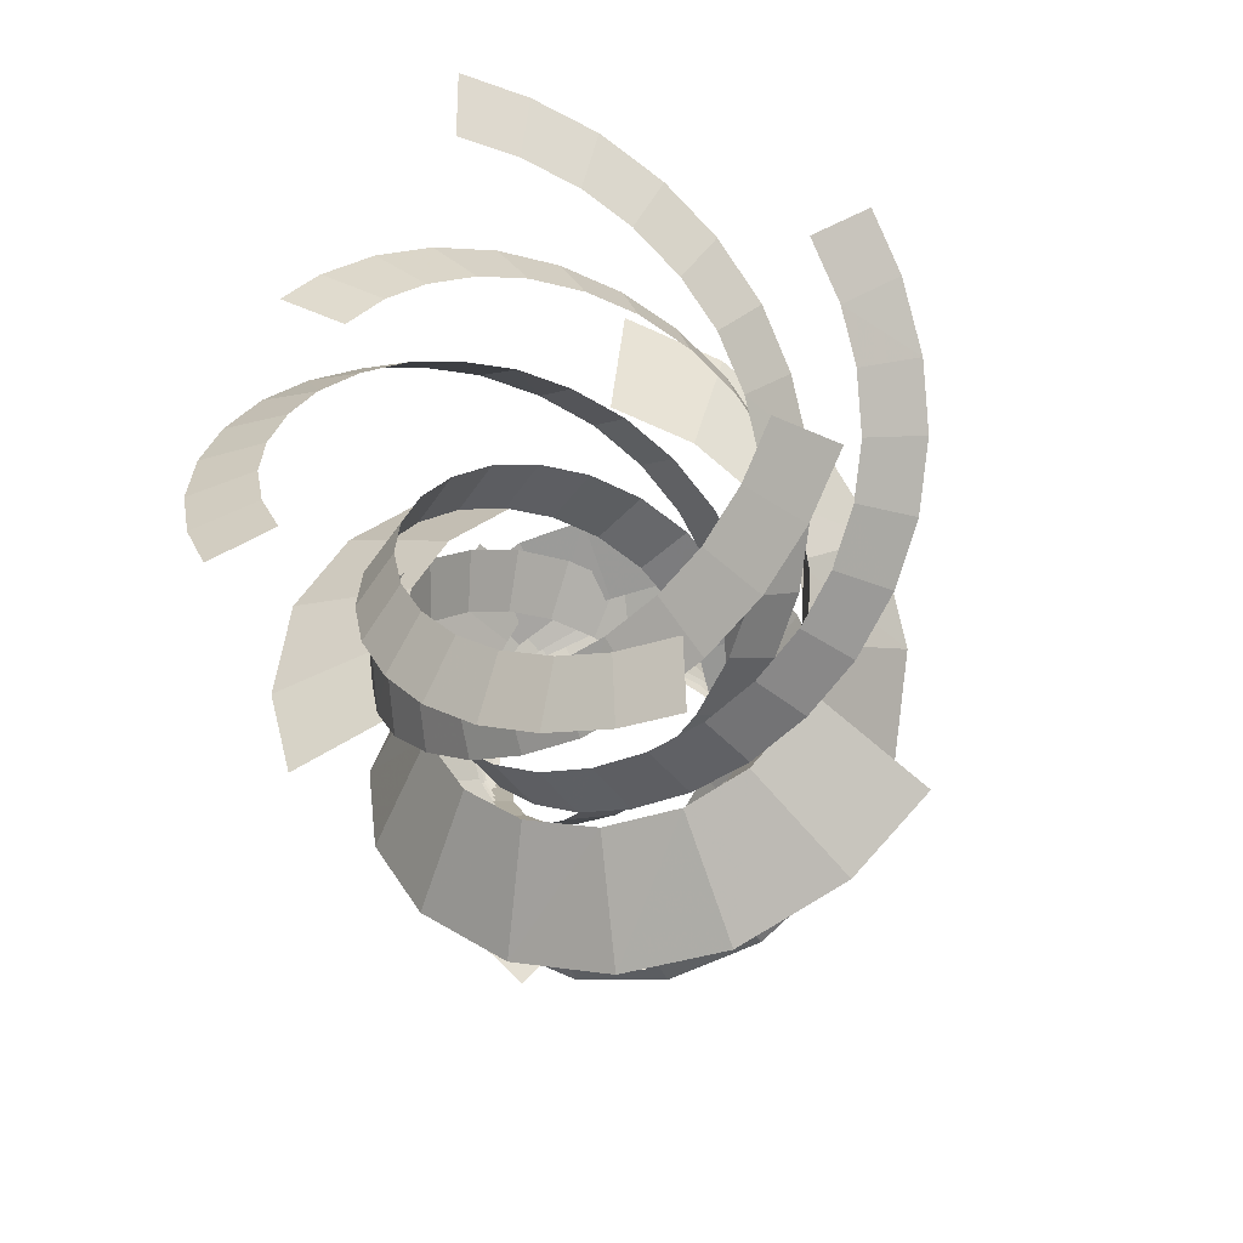
<metadata>
{"format":"obj","ext":"obj","renderer":"f3d","projection":"perspective","resolution":1024,"background":"white","views":[{"elev":62.3,"azim":129.0,"up":"+Z"}]}
</metadata>
<code>
g Plane04
v 56.15 16.61 -1.452
v 30.84 18.55 -1.693
v 54.97 1.613 0.4063
v 29.66 3.555 0.1656
v 52.59 -15.16 2.505
v 27.88 -9.379 1.783
v 43.16 -33.6 5.083
v 23.69 -17.56 2.922
v 29.19 -46.15 7.419
v 15.55 -25.12 4.303
v 11.84 -53.25 9.75
v 5.237 -29.31 5.688
v -6.852 -54.09 12.08
v -5.95 -29.55 7.078
v -26.26 -47.56 14.62
v -14.85 -26.43 8.246
v -40.6 -35.76 16.93
v -23.67 -19.34 9.654
v -50.08 -19.89 19.23
v -29.44 -9.52 11.07
v -53.64 -1.806 21.52
v -31.37 0.09798 12.29
v -50.11 17.85 24.01
v -29.4 11.56 13.73
v -40.8 33.46 26.27
v -23.46 21.64 15.18
v -26.85 44.93 28.52
v -14.26 29.05 16.65
v -8.47 51.14 30.93
v -4.33 32.5 17.96
v 9.282 50.38 33.14
v 7.801 32.18 19.47
v 25.59 43.71 35.33
v 19.15 27.56 20.99
v 38.58 32 37.5
v 28.27 19.15 22.53
v 47 15.57 39.8
v 33.47 8.968 23.95
v 49.25 -0.378 41.8
v 35.38 -4.793 25.67
v 50.43 -15.37 43.65
v 36.56 -19.79 27.53
f 1 2 3
f 4 3 2
f 3 4 5
f 6 5 4
f 5 6 7
f 8 7 6
f 7 8 9
f 10 9 8
f 9 10 11
f 12 11 10
f 11 12 13
f 14 13 12
f 13 14 15
f 16 15 14
f 15 16 17
f 18 17 16
f 17 18 19
f 20 19 18
f 19 20 21
f 22 21 20
f 21 22 23
f 24 23 22
f 23 24 25
f 26 25 24
f 25 26 27
f 28 27 26
f 27 28 29
f 30 29 28
f 29 30 31
f 32 31 30
f 31 32 33
f 34 33 32
f 33 34 35
f 36 35 34
f 35 36 37
f 38 37 36
f 37 38 39
f 40 39 38
f 39 40 41
f 42 41 40
g Plane05
v -53.77 24.09 -1.452
v -35.83 6.131 -1.693
v -43.11 34.7 0.4063
v -25.17 16.74 0.1656
v -30.38 45.87 2.505
v -15.4 25.4 1.783
v -11.22 53.73 5.083
v -6.892 28.88 2.922
v 7.554 54.16 7.419
v 4.21 29.32 4.303
v 25.34 48.25 9.75
v 14.76 25.78 5.688
v 40.08 36.72 12.08
v 23.41 18.68 7.078
v 50.55 19.12 14.62
v 28.13 10.52 8.246
v 53.75 0.8337 16.93
v 30.21 -0.6089 9.654
v 50.61 -17.39 19.23
v 28.2 -11.82 11.07
v 40.43 -34.72 21.74
v 22.29 -21.67 12.5
v 26.07 -46.05 24.01
v 14.44 -27.79 13.73
v 8.837 -51.83 26.27
v 3.371 -31.58 15.18
v -9.226 -51.45 28.52
v -8.441 -31.21 16.65
v -27.22 -44.2 30.93
v -18.22 -27.36 17.96
v -40.19 -32.06 33.14
v -27.22 -19.21 19.47
v -48.23 -16.38 35.33
v -32.82 -8.319 20.99
v -50.47 0.9606 37.5
v -34.27 4 22.53
v -46.15 18.92 39.8
v -31.59 15.12 23.95
v -37.48 32.49 41.8
v -24.07 26.8 25.67
v -28.61 44.63 43.65
v -15.21 38.95 27.53
f 43 44 45
f 46 45 44
f 45 46 47
f 48 47 46
f 47 48 49
f 50 49 48
f 49 50 51
f 52 51 50
f 51 52 53
f 54 53 52
f 53 54 55
f 56 55 54
f 55 56 57
f 58 57 56
f 57 58 59
f 60 59 58
f 59 60 61
f 62 61 60
f 61 62 63
f 64 63 62
f 63 64 65
f 66 65 64
f 65 66 67
f 68 67 66
f 67 68 69
f 70 69 68
f 69 70 71
f 72 71 70
f 71 72 73
f 74 73 72
f 73 74 75
f 76 75 74
f 75 76 77
f 78 77 76
f 77 78 79
f 80 79 78
f 79 80 81
f 82 81 80
f 81 82 83
f 84 83 82
g Plane06
v 20.66 -54.92 -1.452
v 20.67 -29.53 -1.693
v 5.618 -54.88 0.4063
v 5.626 -29.5 0.1656
v -11.28 -53.78 2.505
v -7.407 -28.71 1.783
v -30.39 -45.79 5.083
v -15.88 -25.15 2.922
v -43.97 -32.82 7.419
v -24.04 -17.62 4.303
v -52.37 -16.06 9.75
v -29 -7.651 5.688
v -54.63 2.514 12.08
v -30.1 3.485 7.078
v -49.6 22.36 14.62
v -27.66 12.59 8.246
v -38.93 37.56 16.93
v -21.27 21.93 9.654
v -23.83 48.22 19.23
v -11.92 28.43 11.07
v -6.07 53.15 21.52
v -2.474 31.09 12.29
v 13.8 51.13 24.01
v 9.101 30 13.73
v 30.07 43.04 26.27
v 19.61 24.85 15.18
v 42.57 30 28.52
v 27.7 16.24 16.65
v 50.16 12.15 30.93
v 31.89 6.6 17.96
v 50.76 -5.61 33.14
v 32.5 -5.52 19.47
v 45.36 -22.38 35.33
v 28.76 -17.19 20.99
v 34.67 -36.23 37.5
v 21.07 -26.92 22.53
v 18.92 -45.87 39.8
v 11.31 -32.88 23.95
v 3.197 -49.33 41.8
v -2.263 -35.84 25.67
v -11.66 -51.65 43.65
v -17.12 -38.16 27.53
f 85 86 87
f 88 87 86
f 87 88 89
f 90 89 88
f 89 90 91
f 92 91 90
f 91 92 93
f 94 93 92
f 93 94 95
f 96 95 94
f 95 96 97
f 98 97 96
f 97 98 99
f 100 99 98
f 99 100 101
f 102 101 100
f 101 102 103
f 104 103 102
f 103 104 105
f 106 105 104
f 105 106 107
f 108 107 106
f 107 108 109
f 110 109 108
f 109 110 111
f 112 111 110
f 111 112 113
f 114 113 112
f 113 114 115
f 116 115 114
f 115 116 117
f 118 117 116
f 117 118 119
f 120 119 118
f 119 120 121
f 122 121 120
f 121 122 123
f 124 123 122
f 123 124 125
f 126 125 124
g Plane09
v -24.77 -53.36 -1.447
v -6.665 -35.58 -1.691
v -35.29 -42.61 0.4123
v -17.18 -24.83 0.1687
v -46.36 -29.79 2.512
v -25.76 -14.98 1.787
v -54.05 -10.56 5.091
v -29.16 -6.443 2.926
v -54.32 8.223 7.426
v -29.51 4.663 4.307
v -48.26 25.96 9.756
v -25.87 15.19 5.691
v -36.59 40.59 12.08
v -18.7 23.77 7.08
v -18.91 50.91 14.63
v -10.49 28.42 8.247
v -0.5921 53.96 16.93
v 0.6476 30.4 9.653
v 17.6 50.66 19.23
v 11.84 28.29 11.07
v 33.56 41.44 21.52
v 20.35 23.42 12.28
v 46.05 25.86 24
v 27.69 14.4 13.72
v 51.68 8.582 26.26
v 31.38 3.293 15.18
v 51.14 -9.476 28.51
v 30.91 -8.515 16.65
v 43.73 -27.4 30.92
v 26.97 -18.26 17.95
v 31.48 -40.27 33.13
v 18.75 -27.19 19.46
v 15.73 -48.18 35.33
v 7.806 -32.7 20.99
v -1.632 -50.26 37.51
v -4.527 -34.03 22.53
v -19.55 -45.79 39.81
v -15.62 -31.26 23.95
v -33.04 -37 41.8
v -27.24 -23.64 25.68
v -45.11 -28.02 43.66
v -39.31 -14.67 27.54
f 127 128 129
f 130 129 128
f 129 130 131
f 132 131 130
f 131 132 133
f 134 133 132
f 133 134 135
f 136 135 134
f 135 136 137
f 138 137 136
f 137 138 139
f 140 139 138
f 139 140 141
f 142 141 140
f 141 142 143
f 144 143 142
f 143 144 145
f 146 145 144
f 145 146 147
f 148 147 146
f 147 148 149
f 150 149 148
f 149 150 151
f 152 151 150
f 151 152 153
f 154 153 152
f 153 154 155
f 156 155 154
f 155 156 157
f 158 157 156
f 157 158 159
f 160 159 158
f 159 160 161
f 162 161 160
f 161 162 163
f 164 163 162
f 163 164 165
f 166 165 164
f 165 166 167
f 168 167 166
g Plane08
v -20.6 55.1 -1.45
v -20.83 29.72 -1.69
v -5.559 54.93 0.4057
v -5.788 29.55 0.1657
v 11.33 53.69 2.502
v 7.237 28.65 1.782
v 30.37 45.53 5.078
v 15.68 25.02 2.919
v 43.84 32.44 7.412
v 23.78 17.41 4.299
v 52.09 15.61 9.742
v 28.65 7.401 5.684
v 54.19 -2.986 12.07
v 29.65 -3.744 7.074
v 48.98 -22.79 14.62
v 27.13 -12.83 8.243
v 38.18 -37.89 16.93
v 20.65 -22.11 9.652
v 22.98 -48.43 19.23
v 11.25 -28.53 11.07
v 5.182 -53.2 21.52
v 1.781 -31.11 12.29
v -14.67 -51.01 24.01
v -9.785 -29.92 13.73
v -30.87 -42.77 26.27
v -20.25 -24.68 15.19
v -43.26 -29.62 28.52
v -28.27 -15.99 16.66
v -50.7 -11.71 30.94
v -32.37 -6.318 17.96
v -51.14 6.055 33.14
v -32.87 5.807 19.47
v -45.59 22.78 35.34
v -29.03 17.44 20.99
v -34.78 36.53 37.51
v -21.26 27.11 22.53
v -18.95 46.04 39.8
v -11.45 32.99 23.95
v -3.197 49.36 41.8
v 2.149 35.82 25.67
v 11.68 51.55 43.65
v 17.03 38.01 27.53
f 169 170 171
f 172 171 170
f 171 172 173
f 174 173 172
f 173 174 175
f 176 175 174
f 175 176 177
f 178 177 176
f 177 178 179
f 180 179 178
f 179 180 181
f 182 181 180
f 181 182 183
f 184 183 182
f 183 184 185
f 186 185 184
f 185 186 187
f 188 187 186
f 187 188 189
f 190 189 188
f 189 190 191
f 192 191 190
f 191 192 193
f 194 193 192
f 193 194 195
f 196 195 194
f 195 196 197
f 198 197 196
f 197 198 199
f 200 199 198
f 199 200 201
f 202 201 200
f 201 202 203
f 204 203 202
f 203 204 205
f 206 205 204
f 205 206 207
f 208 207 206
f 207 208 209
f 210 209 208
g Plane07
v 51.12 -28.55 -1.458
v 34.76 -9.133 -1.697
v 39.59 -38.21 0.4018
v 23.24 -18.8 0.1629
v 25.96 -48.27 2.503
v 12.77 -26.6 1.782
v 6.198 -54.47 5.084
v 3.996 -29.34 2.922
v -12.55 -53.31 7.422
v -7.105 -28.84 4.305
v -29.77 -45.91 9.755
v -17.32 -24.41 5.691
v -43.47 -33.16 12.08
v -25.34 -16.61 7.082
v -52.42 -14.74 14.63
v -29.34 -8.071 8.251
v -54.05 3.752 16.94
v -30.47 3.191 9.658
v -49.38 21.64 19.24
v -27.51 14.19 11.07
v -38.98 36.85 21.53
v -22.01 22.31 12.29
v -22.49 48.12 24.01
v -12.46 28.93 13.73
v -4.829 52.41 26.27
v -1.1 31.77 15.18
v 13.14 50.5 28.51
v 10.64 30.4 16.65
v 30.44 41.75 30.92
v 20.05 25.73 17.95
v 42.34 28.55 33.13
v 28.33 16.85 19.46
v 49.02 12.25 35.32
v 32.99 5.521 20.99
v 49.77 -5.224 37.5
v 33.38 -6.877 22.53
v 43.95 -22.75 39.8
v 29.76 -17.72 23.95
v 34.16 -35.53 41.79
v 21.29 -28.73 25.67
v 24.29 -46.88 43.65
v 11.42 -40.08 27.53
f 211 212 213
f 214 213 212
f 213 214 215
f 216 215 214
f 215 216 217
f 218 217 216
f 217 218 219
f 220 219 218
f 219 220 221
f 222 221 220
f 221 222 223
f 224 223 222
f 223 224 225
f 226 225 224
f 225 226 227
f 228 227 226
f 227 228 229
f 230 229 228
f 229 230 231
f 232 231 230
f 231 232 233
f 234 233 232
f 233 234 235
f 236 235 234
f 235 236 237
f 238 237 236
f 237 238 239
f 240 239 238
f 239 240 241
f 242 241 240
f 241 242 243
f 244 243 242
f 243 244 245
f 246 245 244
f 245 246 247
f 248 247 246
f 247 248 249
f 250 249 248
f 249 250 251
f 252 251 250
g Plane10#2
v 47.76 -9.027 14.85
v 47.76 3.75 -17.4
v 45.74 11.81 24.96
v 45.69 24.8 -7.192
v 36.15 29.32 34.29
v 34.83 44.25 3.216
v 20.25 41.17 43.23
v 16.63 57.75 13.43
v 2.452 45.46 51.23
v -7.041 63.37 24.07
v -16.16 42.44 59.22
v -30.72 59.52 34.24
v -30.68 33.71 66.19
v -52.97 45.93 44.97
v -41.59 19.27 73.44
v -67.93 25.82 55.01
v -46.49 2.086 80.41
v -75.1 1.426 64.93
v -45.38 -13.52 86.35
v -72.87 -26.29 75.51
v -37.37 -31.52 93.66
v -63.18 -48.22 84.4
f 253 254 255
f 256 255 254
f 255 256 257
f 258 257 256
f 257 258 259
f 260 259 258
f 259 260 261
f 262 261 260
f 261 262 263
f 264 263 262
f 263 264 265
f 266 265 264
f 265 266 267
f 268 267 266
f 267 268 269
f 270 269 268
f 269 270 271
f 272 271 270
f 271 272 273
f 274 273 272
g Plane11#2
v -16.06 45.88 14.85
v -27.13 39.49 -17.4
v -33.1 33.71 24.96
v -44.32 27.16 -7.192
v -43.47 16.65 34.29
v -55.73 8.04 3.216
v -45.78 -3.044 43.23
v -58.32 -14.47 13.43
v -40.6 -20.61 51.23
v -51.36 -37.78 24.07
v -28.67 -35.21 59.22
v -36.18 -56.37 34.24
v -13.85 -43.42 66.19
v -13.29 -68.84 44.97
v 4.106 -45.66 73.44
v 11.61 -71.74 55.01
v 21.44 -41.31 80.41
v 36.31 -65.75 64.93
v 34.4 -32.53 86.35
v 59.2 -49.96 75.51
v 45.98 -16.6 93.66
v 73.35 -30.61 84.4
f 275 276 277
f 278 277 276
f 277 278 279
f 280 279 278
f 279 280 281
f 282 281 280
f 281 282 283
f 284 283 282
f 283 284 285
f 286 285 284
f 285 286 287
f 288 287 286
f 287 288 289
f 290 289 288
f 289 290 291
f 292 291 290
f 291 292 293
f 294 293 292
f 293 294 295
f 296 295 294
g Plane12#2
v -31.7 -36.85 14.85
v -20.63 -43.24 -17.4
v -12.64 -45.52 24.96
v -1.363 -51.97 -7.192
v 7.317 -45.97 34.29
v 20.9 -52.29 3.216
v 25.53 -38.12 43.23
v 41.69 -43.27 13.43
v 38.15 -24.85 51.23
v 58.4 -25.59 24.07
v 44.83 -7.224 59.22
v 66.9 -3.15 34.24
v 44.53 9.714 66.19
v 66.26 22.91 44.97
v 37.49 26.38 73.44
v 56.33 45.92 55.01
v 25.05 39.22 80.41
v 38.78 64.32 64.93
v 10.98 46.06 86.35
v 13.67 76.25 75.51
v -8.614 48.12 93.66
v -10.17 78.82 84.4
f 297 298 299
f 300 299 298
f 299 300 301
f 302 301 300
f 301 302 303
f 304 303 302
f 303 304 305
f 306 305 304
f 305 306 307
f 308 307 306
f 307 308 309
f 310 309 308
f 309 310 311
f 312 311 310
f 311 312 313
f 314 313 312
f 313 314 315
f 316 315 314
f 315 316 317
f 318 317 316
g Plane01
v 36.95 -4.244 -2.994
v 21.99 -3.513 -2.179
v 37.73 6.089 8.43
v 22.73 5.765 8.089
v 35.47 17.03 20.21
v 20.94 14.54 17.53
v 29.78 27.01 31.69
v 16.4 22.57 26.75
v 21.2 34.96 42.8
v 9.443 29.11 35.84
v 10.55 40.11 53.53
v 0.5519 33.54 44.85
v -0.8263 41.89 63.51
v -10.02 35.2 54.13
v -12.67 40.39 73.47
v -20.57 33.81 63
v -23.59 35.8 83
v -30.77 29.51 71.9
v -32.85 28.58 92.1
v -39.88 22.4 80.85
v -39.75 19.05 100.9
v -46.82 12.81 89.71
v -44.08 8.307 109.3
v -51.38 1.416 98.61
v -45.53 -3.395 117.6
v -52.9 -10.85 107.3
v -44.1 -14.71 125.4
v -51.28 -23.71 116.2
v -39.9 -25.75 133.2
v -46.73 -35.67 124.7
v -33.46 -34.96 140.5
v -38.98 -46.81 133.4
v -24.65 -42.87 148
v -29.19 -55.62 141.7
v -14.91 -48.23 154.8
v -16.85 -62.37 150.4
v -3.45 -51.41 161.9
v -3.861 -65.97 158.5
v 7.615 -52.21 168.5
v 10.55 -66.84 167
v 20.36 -50.46 175.9
v 23.3 -65.09 174.4
f 319 320 321
f 322 321 320
f 321 322 323
f 324 323 322
f 323 324 325
f 326 325 324
f 325 326 327
f 328 327 326
f 327 328 329
f 330 329 328
f 329 330 331
f 332 331 330
f 331 332 333
f 334 333 332
f 333 334 335
f 336 335 334
f 335 336 337
f 338 337 336
f 337 338 339
f 340 339 338
f 339 340 341
f 342 341 340
f 341 342 343
f 344 343 342
f 343 344 345
f 346 345 344
f 345 346 347
f 348 347 346
f 347 348 349
f 350 349 348
f 349 350 351
f 352 351 350
f 351 352 353
f 354 353 352
f 353 354 355
f 356 355 354
f 355 356 357
f 358 357 356
f 357 358 359
f 360 359 358
g Plane13
v -15.94 33.72 -2.994
v -9.099 20.4 -2.179
v -25.28 29.22 8.43
v -17.5 16.4 8.089
v -33.63 21.79 20.21
v -24.2 10.46 17.53
v -39.43 11.87 31.69
v -28.89 2.511 26.75
v -42.02 0.4661 42.8
v -31.08 -6.788 35.84
v -41.16 -11.33 53.53
v -30.46 -16.7 44.85
v -37.01 -22.07 63.51
v -26.61 -26.68 54.13
v -29.79 -31.58 73.47
v -20.14 -35.12 63
v -20.35 -38.74 83
v -11.32 -41.81 71.9
v -9.468 -43.14 92.1
v -0.6061 -46.14 80.85
v 2.233 -44.36 100.9
v 11.18 -47.36 89.71
v 13.7 -42.74 109.3
v 23.32 -45.62 98.61
v 24.56 -38.14 117.6
v 34.7 -40.8 107.3
v 33.65 -31.25 125.4
v 45.03 -32.96 116.2
v 41.1 -22.09 133.2
v 53.12 -23.04 124.7
v 45.86 -11.91 140.5
v 58.88 -10.76 133.4
v 48.31 -0.3235 148
v 61.62 2.126 141.7
v 48.08 10.8 154.8
v 61.3 16.18 150.4
v 45.1 22.31 161.9
v 57.92 29.23 158.5
v 40.26 32.29 168.5
v 51.46 42.15 167
v 32.38 42.46 175.9
v 43.58 52.31 174.4
f 361 362 363
f 364 363 362
f 363 364 365
f 366 365 364
f 365 366 367
f 368 367 366
f 367 368 369
f 370 369 368
f 369 370 371
f 372 371 370
f 371 372 373
f 374 373 372
f 373 374 375
f 376 375 374
f 375 376 377
f 378 377 376
f 377 378 379
f 380 379 378
f 379 380 381
f 382 381 380
f 381 382 383
f 384 383 382
f 383 384 385
f 386 385 384
f 385 386 387
f 388 387 386
f 387 388 389
f 390 389 388
f 389 390 391
f 392 391 390
f 391 392 393
f 394 393 392
f 393 394 395
f 396 395 394
f 395 396 397
f 398 397 396
f 397 398 399
f 400 399 398
f 399 400 401
f 402 401 400
g Plane14
v -21.23 -30.67 -2.994
v -13.11 -18.08 -2.179
v -12.66 -36.5 8.43
v -5.448 -23.36 8.089
v -2.055 -40.02 20.21
v 3.045 -26.19 17.53
v 9.431 -40.08 31.69
v 12.27 -26.28 26.75
v 20.61 -36.62 42.8
v 21.42 -23.52 35.84
v 30.39 -29.98 53.53
v 29.7 -18.03 44.85
v 37.62 -21.02 63.51
v 36.42 -9.707 54.13
v 42.24 -10.01 73.47
v 40.49 0.1228 63
v 43.73 1.748 83
v 41.87 11.1 71.9
v 42.1 13.37 92.1
v 40.27 22.55 80.85
v 37.3 24.11 100.9
v 35.43 33.36 89.71
v 30.16 33.24 109.3
v 27.84 43 98.61
v 20.75 40.34 117.6
v 17.98 50.45 107.3
v 10.24 44.76 125.4
v 6.032 55.48 116.2
v -1.423 46.64 133.2
v -6.603 57.52 124.7
v -12.62 45.67 140.5
v -20.12 56.37 133.4
v -23.88 42 148
v -32.65 52.3 141.7
v -33.39 36.24 154.8
v -44.66 45 150.4
v -41.87 27.91 161.9
v -54.27 35.54 158.5
v -48.09 18.72 168.5
v -62.23 23.5 167
v -52.96 6.811 175.9
v -67.1 11.58 174.4
f 403 404 405
f 406 405 404
f 405 406 407
f 408 407 406
f 407 408 409
f 410 409 408
f 409 410 411
f 412 411 410
f 411 412 413
f 414 413 412
f 413 414 415
f 416 415 414
f 415 416 417
f 418 417 416
f 417 418 419
f 420 419 418
f 419 420 421
f 422 421 420
f 421 422 423
f 424 423 422
f 423 424 425
f 426 425 424
f 425 426 427
f 428 427 426
f 427 428 429
f 430 429 428
f 429 430 431
f 432 431 430
f 431 432 433
f 434 433 432
f 433 434 435
f 436 435 434
f 435 436 437
f 438 437 436
f 437 438 439
f 440 439 438
f 439 440 441
f 442 441 440
f 441 442 443
f 444 443 442
g Plane15
v 17.41 33.03 3.287
v 10 19.98 3.525
v 9.134 36.56 16.55
v 3.302 22.94 14.34
v -0.4779 37.27 29.44
v -4.471 23.64 24.82
v -10 34.92 41.24
v -13.08 21.52 35.49
v -19.35 29.47 53.03
v -20.8 16.94 45.23
v -27.2 21.38 64.13
v -27.49 10.06 54.69
v -32.79 11.55 74.26
v -32.72 0.8533 64.18
v -35.73 -0.03877 84.04
v -35.32 -9.681 73.02
v -35.87 -12.06 93.18
v -35.45 -21.11 81.71
v -33.22 -23.82 101.8
v -32.81 -32.81 90.25
v -27.78 -34.6 109.9
v -27.22 -43.89 98.62
v -20.35 -43.89 117.7
v -19.12 -53.9 107
v -10.64 -51.18 125.3
v -8.837 -61.61 115.1
v -0.1871 -56.21 132.6
v 3.336 -67.35 123.6
v 11.54 -58.58 140.1
v 16.17 -69.9 131.8
v 23.42 -58.55 147.7
v 29.28 -69.9 140.1
v 34.15 -55.92 154.8
v 42.67 -66.69 149
v 44.6 -50.9 162.5
v 54.45 -61.04 157.7
v 53.05 -44.36 169.7
v 65.28 -52.57 167
v 60.15 -35.53 177.6
v 73.33 -42.48 176
v 65.22 -25.52 185.6
v 79.15 -31.06 185.1
f 445 446 447
f 448 447 446
f 447 448 449
f 450 449 448
f 449 450 451
f 452 451 450
f 451 452 453
f 454 453 452
f 453 454 455
f 456 455 454
f 455 456 457
f 458 457 456
f 457 458 459
f 460 459 458
f 459 460 461
f 462 461 460
f 461 462 463
f 464 463 462
f 463 464 465
f 466 465 464
f 465 466 467
f 468 467 466
f 467 468 469
f 470 469 468
f 469 470 471
f 472 471 470
f 471 472 473
f 474 473 472
f 473 474 475
f 476 475 474
f 475 476 477
f 478 477 476
f 477 478 479
f 480 479 478
f 479 480 481
f 482 481 480
f 481 482 483
f 484 483 482
f 483 484 485
f 486 485 484
g Plane16
v -37.39 -3.062 3.857
v -22.39 -3.035 3.73
v -36.02 -14.31 15.36
v -21.36 -12.2 13.11
v -31.55 -25.25 26.45
v -17.85 -21.12 22.13
v -24.49 -34.41 36.69
v -11.48 -29.4 31.38
v -14.82 -41.9 47.13
v -3.425 -35.55 40.02
v -3.615 -46.68 57.31
v 6.118 -39.64 48.69
v 7.954 -48.51 67
v 16.95 -41.35 57.77
v 19.74 -47.15 76.88
v 27.63 -40.04 66.72
v 30.5 -43.08 86.6
v 37.86 -36.16 75.97
v 39.65 -36.64 96.22
v 46.95 -29.75 85.52
v 46.55 -28.23 105.8
v 54.05 -21.1 95.36
v 51.17 -18.76 115.2
v 58.98 -10.84 105.5
v 52.92 -8.332 124.8
v 60.81 0.2075 115.7
v 52.32 1.709 133.9
v 60.02 11.84 126.3
v 48.78 11.49 143.3
v 56.12 22.53 136.6
v 43.1 20.22 152.6
v 49.87 32.17 146.9
v 35.7 26.76 161.2
v 40.71 40.38 157.6
v 26.39 31.8 170.1
v 30.21 46.07 167.6
v 16.72 34.47 178.2
v 17.74 49.43 178
v 5.753 34.74 186.5
v 5.241 49.7 187.5
v -5.245 32.69 194.6
v -7.313 47.38 196.7
f 487 488 489
f 490 489 488
f 489 490 491
f 492 491 490
f 491 492 493
f 494 493 492
f 493 494 495
f 496 495 494
f 495 496 497
f 498 497 496
f 497 498 499
f 500 499 498
f 499 500 501
f 502 501 500
f 501 502 503
f 504 503 502
f 503 504 505
f 506 505 504
f 505 506 507
f 508 507 506
f 507 508 509
f 510 509 508
f 509 510 511
f 512 511 510
f 511 512 513
f 514 513 512
f 513 514 515
f 516 515 514
f 515 516 517
f 518 517 516
f 517 518 519
f 520 519 518
f 519 520 521
f 522 521 520
f 521 522 523
f 524 523 522
f 523 524 525
f 526 525 524
f 525 526 527
f 528 527 526
g Plane17
v 21.21 -31.05 -1.992
v 13.78 -18.24 0.2823
v 30.62 -26.5 10.25
v 21.49 -14.6 10.26
v 38.22 -19.38 22.57
v 27.75 -8.908 20.25
v 42.97 -10.76 34.35
v 32.05 -1.121 30.9
v 44.98 -0.7652 46.65
v 33.65 7.165 41.07
v 43.88 9.257 58.75
v 32.73 15.71 51.39
v 40.02 18.23 70.26
v 29.1 24.11 62.16
v 33.28 25.8 81.78
v 22.93 30.92 72.59
v 24.69 31.19 92.81
v 14.75 36.04 83.08
v 14.83 34.05 103.3
v 4.952 38.89 93.54
v 4.364 34.05 113.3
v -5.805 38.89 103.8
v -5.893 31.61 122.7
v -16.89 36.19 114
v -15.57 26.22 131.7
v -27.13 30.46 123.5
v -23.75 19.1 140
v -36.57 22.11 133.1
v -30.26 9.545 148.1
v -43.66 11.64 142
v -34.79 -1.308 155.8
v -48.68 -0.3195 150.5
v -36.6 -12.42 162.6
v -51.01 -14.14 159
v -36.14 -24.48 169.6
v -50.5 -27.74 166.8
v -33.47 -35.53 175.8
v -46.99 -41.95 174.8
v -28.07 -46.57 182.2
v -40.79 -54.51 182.1
v -20.64 -56.43 188.5
v -32.34 -65.79 189.3
f 529 530 531
f 532 531 530
f 531 532 533
f 534 533 532
f 533 534 535
f 536 535 534
f 535 536 537
f 538 537 536
f 537 538 539
f 540 539 538
f 539 540 541
f 542 541 540
f 541 542 543
f 544 543 542
f 543 544 545
f 546 545 544
f 545 546 547
f 548 547 546
f 547 548 549
f 550 549 548
f 549 550 551
f 552 551 550
f 551 552 553
f 554 553 552
f 553 554 555
f 556 555 554
f 555 556 557
f 558 557 556
f 557 558 559
f 560 559 558
f 559 560 561
f 562 561 560
f 561 562 563
f 564 563 562
f 563 564 565
f 566 565 564
f 565 566 567
f 568 567 566
f 567 568 569
f 570 569 568

</code>
